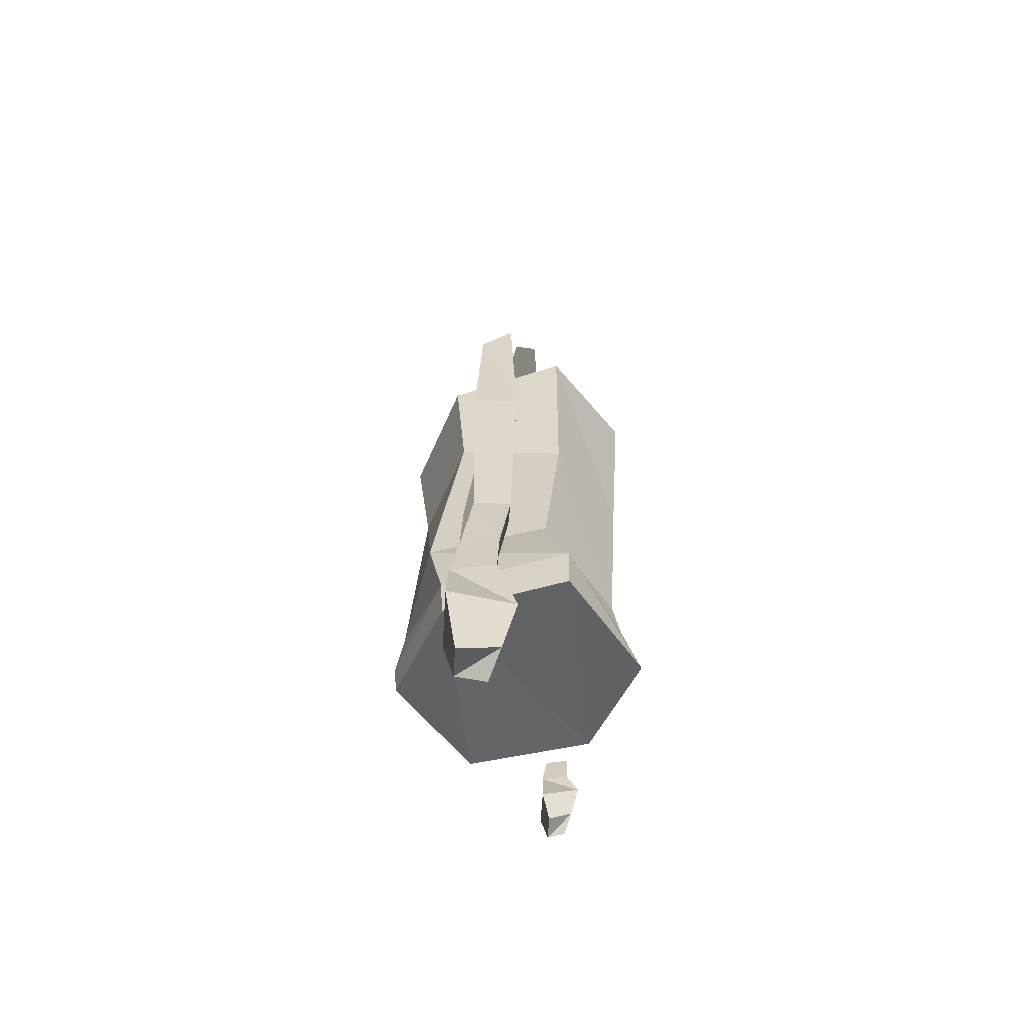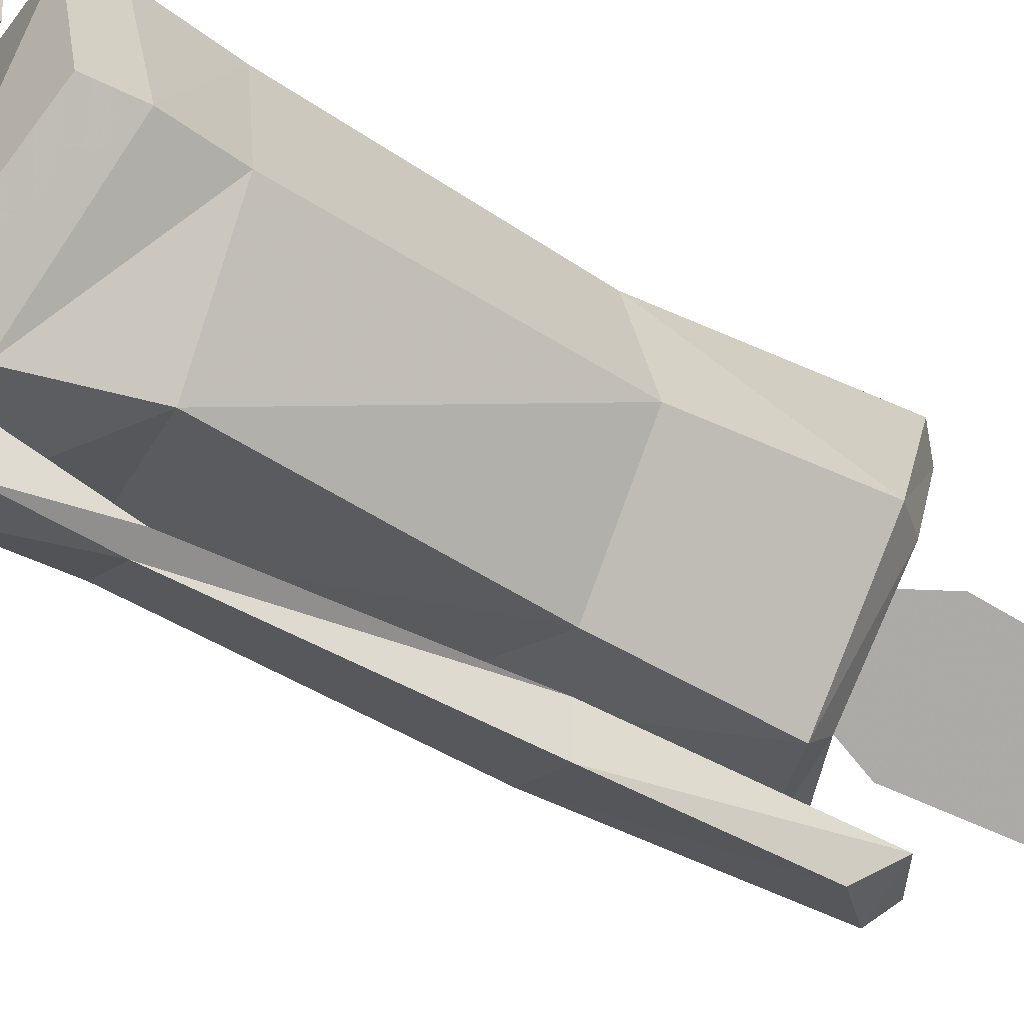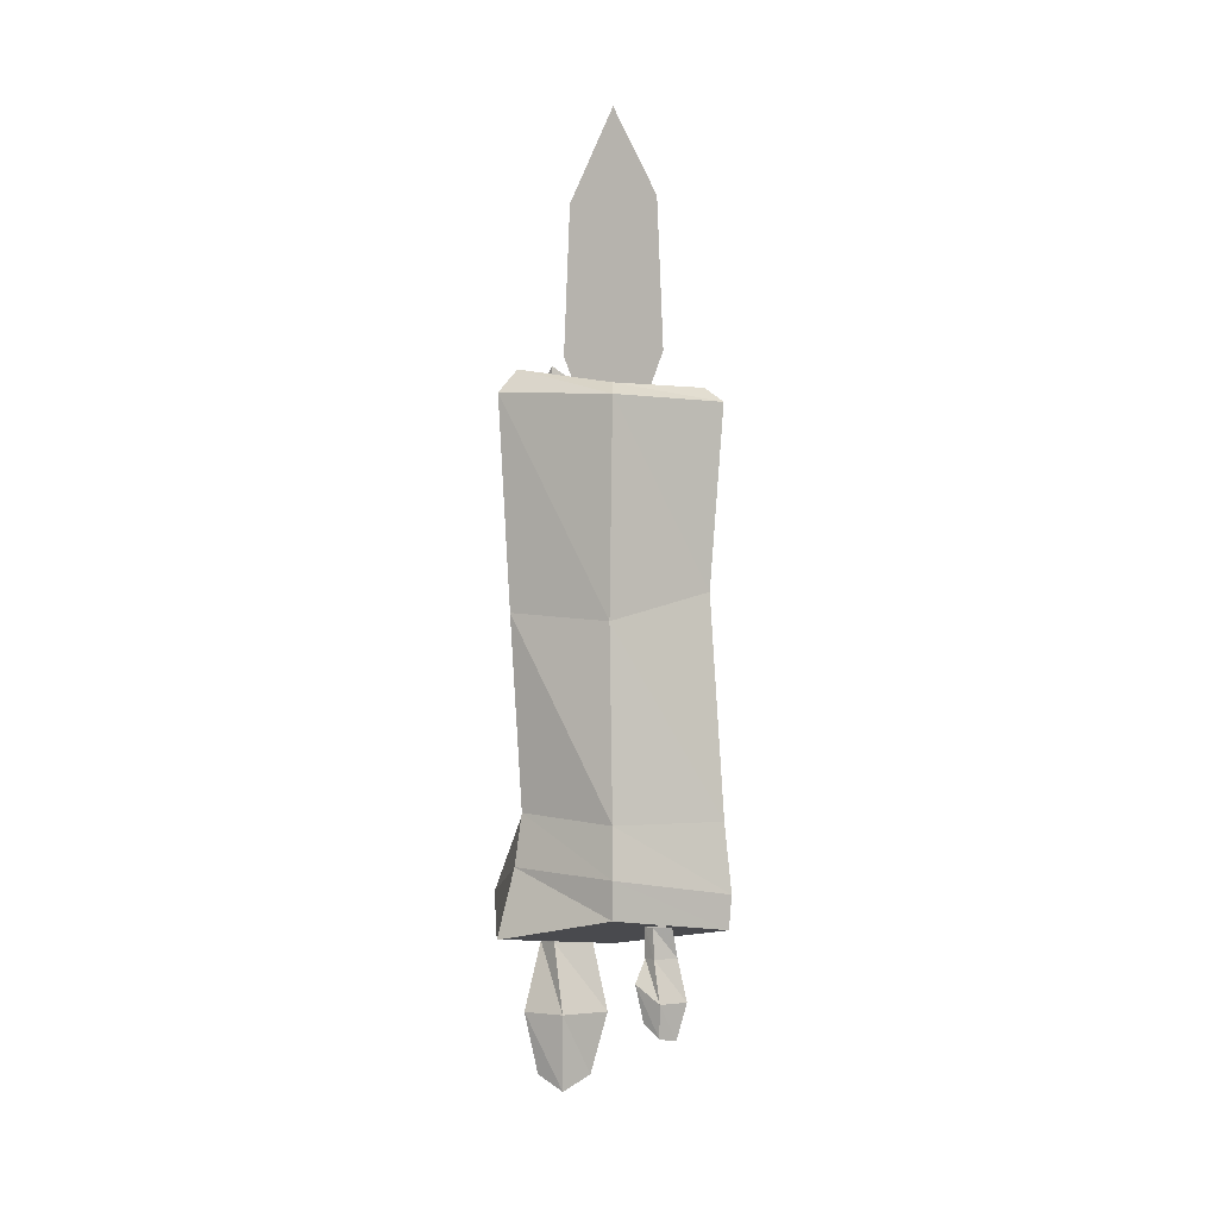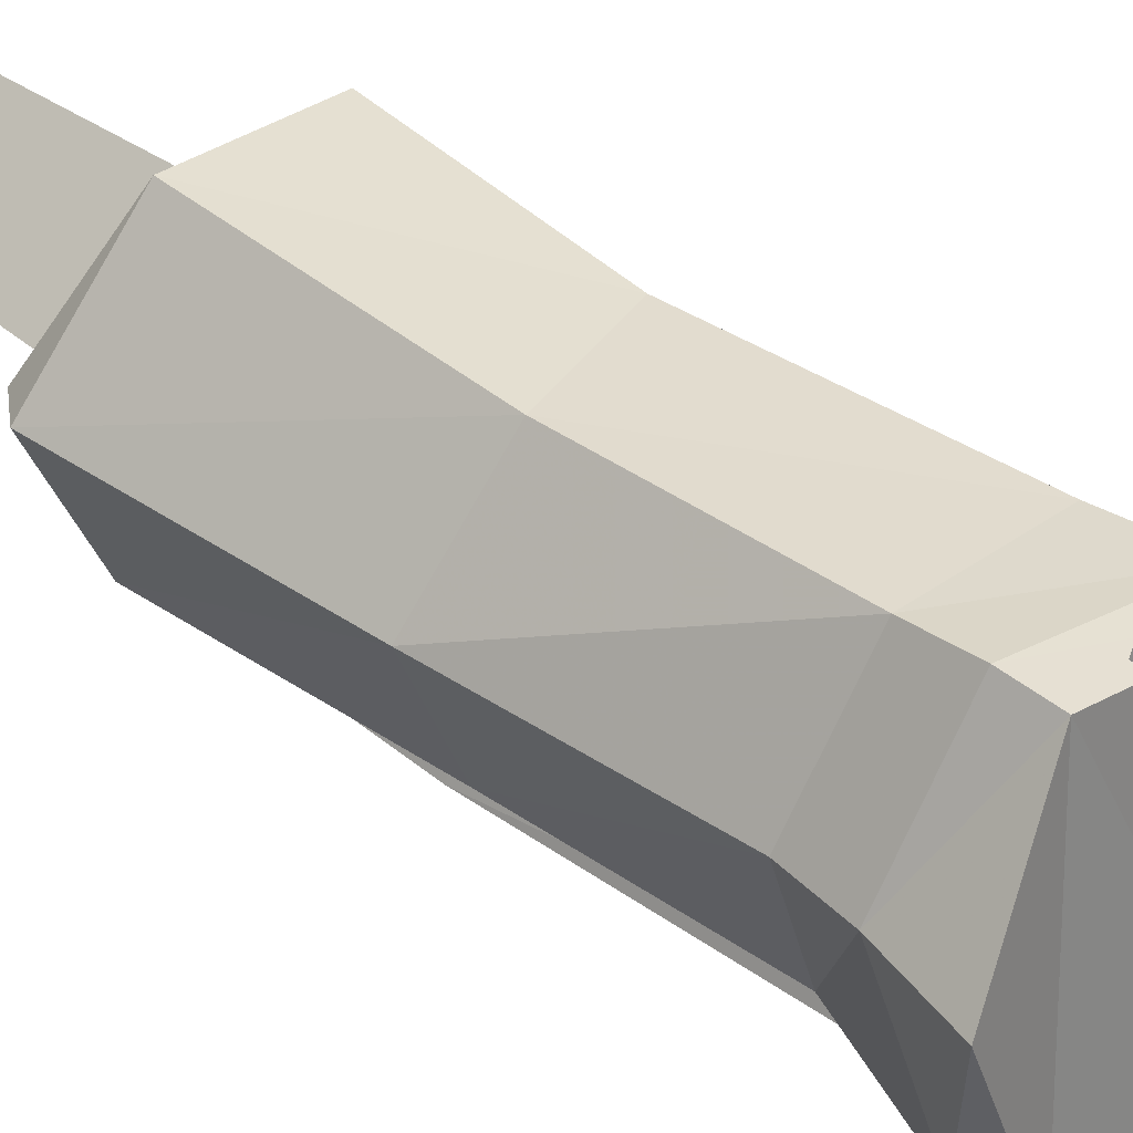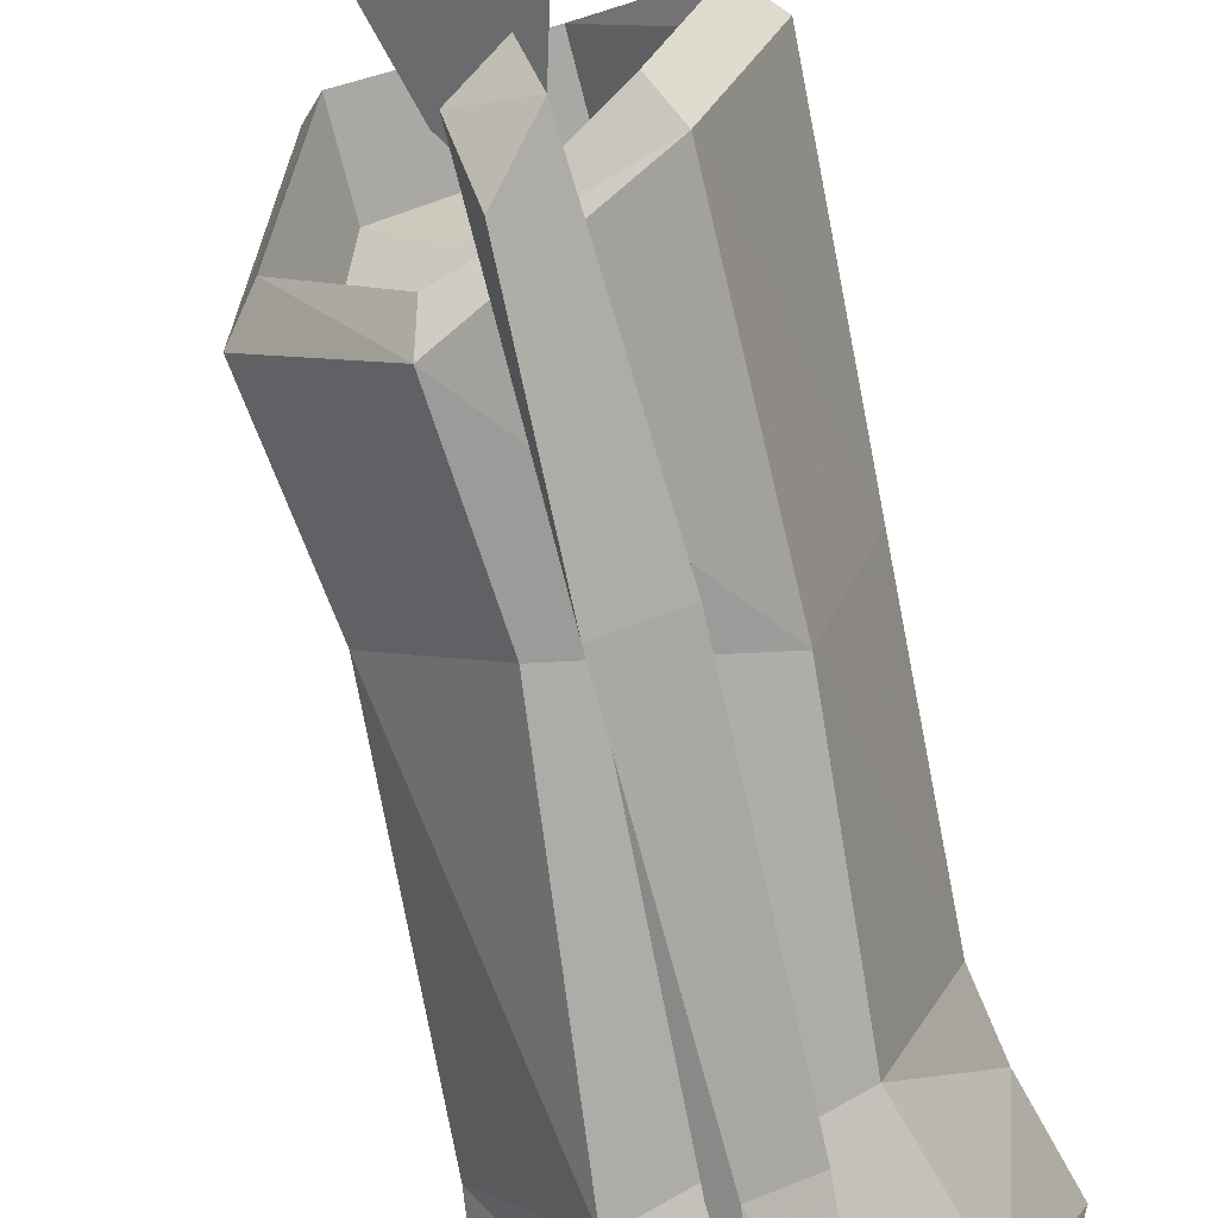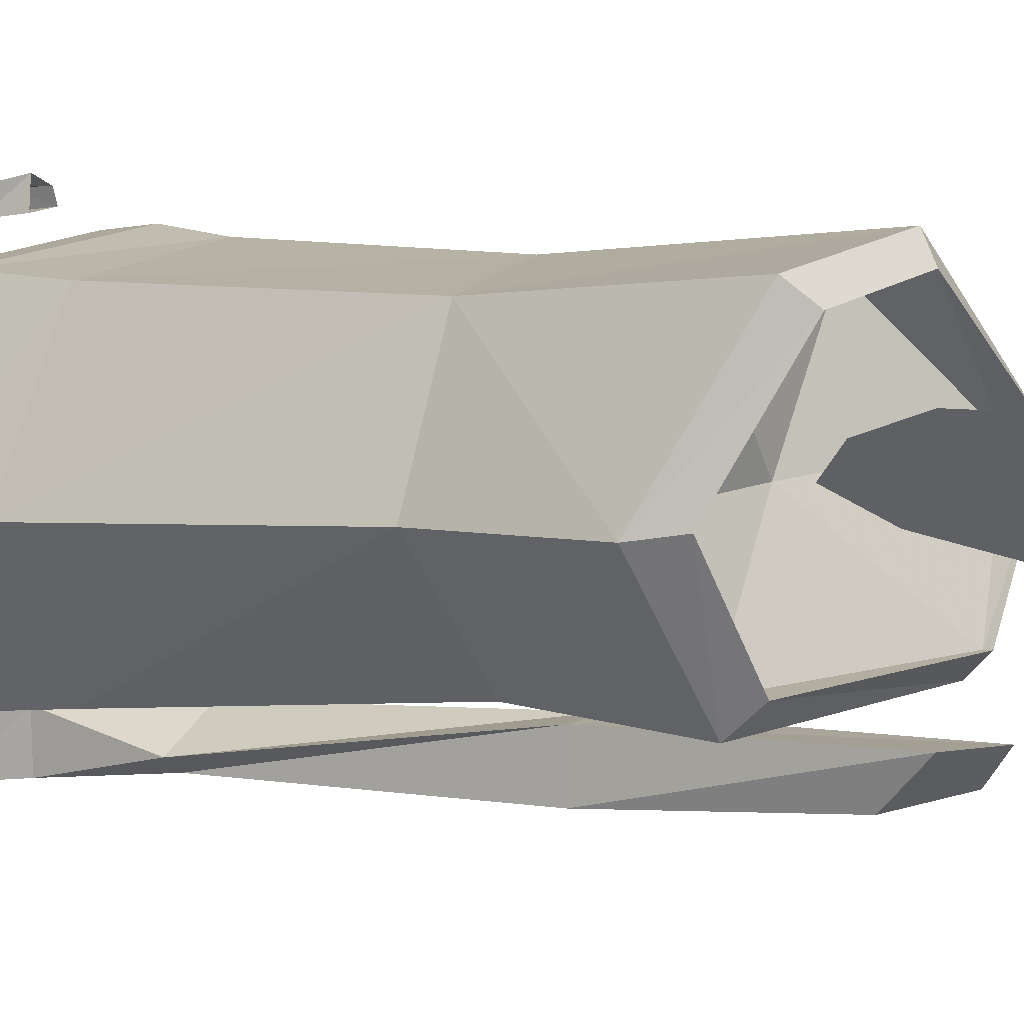
<metadata>
{"format":"obj","ext":"obj","renderer":"f3d","projection":"perspective","resolution":1024,"background":"white","views":[{"elev":-59.9,"azim":-162.6,"up":"+Y"},{"elev":-42.3,"azim":54.3,"up":"+Z"},{"elev":-1.4,"azim":-18.8,"up":"+Y"},{"elev":43.3,"azim":-48.2,"up":"+Z"},{"elev":-72.0,"azim":-165.7,"up":"+Z"},{"elev":2.3,"azim":125.4,"up":"+Z"}]}
</metadata>
<code>
g candle5_mesh
v -0.9804 -0.9996 -1.148
v -0.9372 -0.9602 -0.923
v -0.8938 -0.9695 -1.048
v -1.067 -0.9434 -0.8981
v -1.114 -0.9885 -1.138
v -1.154 -0.9701 -0.9982
v -1.026 -0.4363 -1.177
v -1.017 -0.3992 -1.145
v -1.06 -0.3992 -1.166
v -1.06 -0.3992 -1.166
v -1.017 -0.3992 -1.145
v -1.052 -0.3775 -1.143
v -1.114 -0.9885 -1.138
v -0.9804 -0.9996 -1.148
v -0.9793 -0.9541 -1.151
v -1.116 -0.9382 -1.14
v -0.9607 -0.868 -1.144
v -1.086 -0.8399 -1.12
v -0.9896 -0.6257 -1.131
v -1.102 -0.656 -1.109
v -0.982 -0.4937 -1.143
v -1.107 -0.4361 -1.119
v -0.9804 -0.9996 -1.148
v -0.8938 -0.9695 -1.048
v -0.8907 -0.9305 -1.049
v -0.9793 -0.9541 -1.151
v -0.8987 -0.8729 -1.047
v -0.9607 -0.868 -1.144
v -0.9146 -0.6304 -1.044
v -0.9896 -0.6257 -1.131
v -0.8987 -0.4949 -1.047
v -0.982 -0.4937 -1.143
v -0.8938 -0.9695 -1.048
v -0.9372 -0.9602 -0.923
v -0.9352 -0.925 -0.9206
v -0.8907 -0.9305 -1.049
v -0.9405 -0.8533 -0.9268
v -0.8987 -0.8729 -1.047
v -0.9522 -0.6257 -0.9357
v -0.9146 -0.6304 -1.044
v -0.8987 -0.4949 -1.047
v -0.9405 -0.4368 -0.9268
v -0.9372 -0.9602 -0.923
v -1.067 -0.9434 -0.8981
v -1.068 -0.9045 -0.8951
v -0.9352 -0.925 -0.9206
v -1.066 -0.8528 -0.9028
v -0.9405 -0.8533 -0.9268
v -1.065 -0.656 -0.9142
v -0.9522 -0.6257 -0.9357
v -1.066 -0.4366 -0.9028
v -0.9405 -0.4368 -0.9268
v -1.067 -0.9434 -0.8981
v -1.154 -0.9701 -0.9982
v -1.136 -0.8987 -0.9984
v -1.068 -0.9045 -0.8951
v -1.128 -0.8452 -0.9999
v -1.066 -0.8528 -0.9028
v -1.14 -0.6465 -1.001
v -1.065 -0.656 -0.9142
v -1.153 -0.4274 -0.9983
v -1.066 -0.4366 -0.9028
v -1.154 -0.9701 -0.9982
v -1.114 -0.9885 -1.138
v -1.116 -0.9382 -1.14
v -1.136 -0.8987 -0.9984
v -1.086 -0.8399 -1.12
v -1.128 -0.8452 -0.9999
v -1.102 -0.656 -1.109
v -1.14 -0.6465 -1.001
v -1.107 -0.4361 -1.119
v -1.153 -0.4274 -0.9983
v -1.107 -0.4361 -1.119
v -0.982 -0.4937 -1.143
v -0.9891 -0.4715 -1.123
v -1.093 -0.4118 -1.103
v -0.982 -0.4937 -1.143
v -0.8987 -0.4949 -1.047
v -0.9199 -0.4684 -1.043
v -0.9891 -0.4715 -1.123
v -0.8987 -0.4949 -1.047
v -0.9405 -0.4368 -0.9268
v -0.9546 -0.4213 -0.9431
v -0.9199 -0.4684 -1.043
v -0.9405 -0.4368 -0.9268
v -1.066 -0.4366 -0.9028
v -1.059 -0.4227 -0.9232
v -0.9546 -0.4213 -0.9431
v -1.066 -0.4366 -0.9028
v -1.153 -0.4274 -0.9983
v -1.132 -0.4031 -1.002
v -1.059 -0.4227 -0.9232
v -1.153 -0.4274 -0.9983
v -1.107 -0.4361 -1.119
v -1.093 -0.4118 -1.103
v -1.132 -0.4031 -1.002
v -1.093 -0.4118 -1.103
v -0.9891 -0.4715 -1.123
v -0.9891 -0.5022 -1.123
v -1.093 -0.4175 -1.103
v -0.9891 -0.4715 -1.123
v -0.9199 -0.4684 -1.043
v -0.9199 -0.5415 -1.043
v -0.9891 -0.5022 -1.123
v -0.9199 -0.4684 -1.043
v -0.9546 -0.4213 -0.9431
v -0.9546 -0.482 -0.9431
v -0.9199 -0.5415 -1.043
v -0.9546 -0.4213 -0.9431
v -1.059 -0.4227 -0.9232
v -1.059 -0.477 -0.9232
v -0.9546 -0.482 -0.9431
v -1.059 -0.4227 -0.9232
v -1.132 -0.4031 -1.002
v -1.128 -0.4254 -1.003
v -1.059 -0.477 -0.9232
v -1.132 -0.4031 -1.002
v -1.093 -0.4118 -1.103
v -1.093 -0.4175 -1.103
v -1.128 -0.4254 -1.003
v -1.067 -0.9434 -0.8981
v -0.9372 -0.9602 -0.923
v -0.9804 -0.9996 -1.148
v -1.114 -0.9885 -1.138
v -1.017 -1.158 -1.203
v -1.002 -1.142 -1.162
v -0.9857 -1.074 -1.153
v -1.009 -1.074 -1.215
v -0.9999 -0.9981 -1.161
v -1.003 -0.9981 -1.193
v -1.009 -0.9432 -1.149
v -1.011 -0.9432 -1.188
v -1.008 -0.8512 -1.172
v -1.008 -0.8512 -1.172
v -1.023 -0.8512 -1.181
v -1.02 -0.6067 -1.143
v -1.02 -0.6067 -1.184
v -1.017 -0.3992 -1.145
v -1.026 -0.4363 -1.177
v -1.072 -1.074 -1.179
v -1.035 -1.158 -1.157
v -1.056 -1.142 -1.181
v -1.039 -1.074 -1.145
v -1.051 -0.9981 -1.185
v -1.043 -0.9981 -1.162
v -1.053 -0.9432 -1.181
v -1.045 -0.9432 -1.161
v -1.06 -0.8512 -1.167
v -1.051 -0.8512 -1.145
v -1.068 -0.6067 -1.168
v -1.054 -0.6067 -1.139
v -1.06 -0.3992 -1.166
v -1.052 -0.3775 -1.143
v -1.056 -1.142 -1.181
v -1.035 -1.158 -1.157
v -1.002 -1.142 -1.162
v -1.017 -1.158 -1.203
v -1.002 -1.142 -1.162
v -1.035 -1.158 -1.157
v -1.039 -1.074 -1.145
v -0.9857 -1.074 -1.153
v -1.043 -0.9981 -1.162
v -0.9999 -0.9981 -1.161
v -1.045 -0.9432 -1.161
v -1.009 -0.9432 -1.149
v -1.051 -0.8512 -1.145
v -1.008 -0.8512 -1.172
v -1.054 -0.6067 -1.139
v -1.02 -0.6067 -1.143
v -1.052 -0.3775 -1.143
v -1.017 -0.3992 -1.145
v -1.056 -1.142 -1.181
v -1.017 -1.158 -1.203
v -1.009 -1.074 -1.215
v -1.072 -1.074 -1.179
v -1.003 -0.9981 -1.193
v -1.051 -0.9981 -1.185
v -1.011 -0.9432 -1.188
v -1.053 -0.9432 -1.181
v -1.023 -0.8512 -1.181
v -1.06 -0.8512 -1.167
v -1.02 -0.6067 -1.184
v -1.068 -0.6067 -1.168
v -1.026 -0.4363 -1.177
v -1.06 -0.3992 -1.166
v -1.019 -1.054 -0.8981
v -1.011 -1.057 -0.8757
v -1.002 -1.02 -0.8706
v -1.015 -1.02 -0.905
v -1.009 -0.9784 -0.8753
v -1.011 -0.9784 -0.8928
v -1.017 -0.9483 -0.8687
v -1.016 -0.9483 -0.89
v -1.049 -1.002 -0.8852
v -1.029 -1.054 -0.873
v -1.04 -1.04 -0.8859
v -1.031 -1.02 -0.8662
v -1.038 -0.9784 -0.8881
v -1.033 -0.9784 -0.8757
v -1.038 -0.9483 -0.886
v -1.034 -0.9483 -0.8752
v -1.04 -1.04 -0.8859
v -1.029 -1.054 -0.873
v -1.011 -1.057 -0.8757
v -1.019 -1.054 -0.8981
v -1.011 -1.057 -0.8757
v -1.029 -1.054 -0.873
v -1.031 -1.02 -0.8662
v -1.002 -1.02 -0.8706
v -1.033 -0.9784 -0.8757
v -1.009 -0.9784 -0.8753
v -1.034 -0.9483 -0.8752
v -1.017 -0.9483 -0.8687
v -1.04 -1.04 -0.8859
v -1.019 -1.054 -0.8981
v -1.015 -1.02 -0.905
v -1.049 -1.002 -0.8852
v -1.011 -0.9784 -0.8928
v -1.038 -0.9784 -0.8881
v -1.016 -0.9483 -0.89
v -1.038 -0.9483 -0.886
v -1.093 -0.4175 -1.103
v -0.9891 -0.5022 -1.123
v -1.024 -0.492 -1.023
v -1.128 -0.4254 -1.003
v -0.9199 -0.5415 -1.043
v -1.059 -0.477 -0.9232
v -0.9546 -0.482 -0.9431
v -1.052 -0.3795 -1.048
v -1.06 -0.2206 -1.055
v -1.065 -0.3792 -1.059
v -1.024 -0.1239 -1.023
v -1.041 -0.2462 -1.038
v -1.008 -0.2461 -1.009
v -0.9875 -0.2203 -0.9913
v -0.9966 -0.3795 -0.9993
v -0.9824 -0.3792 -0.9869
v -0.9824 -0.3792 -0.9869
v -0.9966 -0.3795 -0.9993
v -0.9991 -0.436 -1.002
v -1.024 -0.3795 -1.023
v -1.024 -0.4679 -1.023
v -1.024 -0.2636 -1.023
v -1.008 -0.2461 -1.009
v -0.9875 -0.2203 -0.9913
v -1.024 -0.1905 -1.023
v -1.024 -0.1239 -1.023
v -1.041 -0.2462 -1.038
v -1.024 -0.2636 -1.023
v -1.052 -0.3795 -1.048
v -1.06 -0.2206 -1.055
v -1.024 -0.3795 -1.023
v -1.049 -0.436 -1.045
v -1.024 -0.4679 -1.023
v -1.065 -0.3792 -1.059
g candle5_mesh_0
f 3 2 1
f 6 5 4
f 9 8 7
f 12 11 10
f 15 14 13
f 16 15 13
f 17 15 16
f 18 17 16
f 19 17 18
f 20 19 18
f 21 19 20
f 22 21 20
f 25 24 23
f 26 25 23
f 27 25 26
f 28 27 26
f 29 27 28
f 30 29 28
f 31 29 30
f 32 31 30
f 35 34 33
f 36 35 33
f 37 35 36
f 38 37 36
f 39 37 38
f 40 39 38
f 39 40 41
f 42 39 41
f 45 44 43
f 46 45 43
f 47 45 46
f 48 47 46
f 49 47 48
f 50 49 48
f 51 49 50
f 52 51 50
f 55 54 53
f 56 55 53
f 57 55 56
f 58 57 56
f 59 57 58
f 60 59 58
f 61 59 60
f 62 61 60
f 65 64 63
f 66 65 63
f 67 65 66
f 68 67 66
f 69 67 68
f 70 69 68
f 71 69 70
f 72 71 70
f 75 74 73
f 76 75 73
f 79 78 77
f 80 79 77
f 83 82 81
f 84 83 81
f 87 86 85
f 88 87 85
f 91 90 89
f 92 91 89
f 95 94 93
f 96 95 93
f 99 98 97
f 100 99 97
f 103 102 101
f 104 103 101
f 107 106 105
f 108 107 105
f 111 110 109
f 112 111 109
f 115 114 113
f 116 115 113
f 119 118 117
f 120 119 117
f 123 122 121
f 124 123 121
f 127 126 125
f 128 127 125
f 129 127 128
f 130 129 128
f 131 129 130
f 132 131 130
f 133 131 132
f 135 134 132
f 136 134 135
f 137 136 135
f 138 136 137
f 139 138 137
f 142 141 140
f 141 143 140
f 140 143 144
f 143 145 144
f 144 145 146
f 145 147 146
f 146 147 148
f 147 149 148
f 148 149 150
f 149 151 150
f 150 151 152
f 151 153 152
f 156 155 154
f 157 156 154
f 160 159 158
f 161 160 158
f 162 160 161
f 163 162 161
f 164 162 163
f 165 164 163
f 166 164 165
f 167 166 165
f 168 166 167
f 169 168 167
f 170 168 169
f 171 170 169
f 174 173 172
f 175 174 172
f 176 174 175
f 177 176 175
f 178 176 177
f 179 178 177
f 180 178 179
f 181 180 179
f 182 180 181
f 183 182 181
f 184 182 183
f 185 184 183
f 188 187 186
f 189 188 186
f 190 188 189
f 191 190 189
f 192 190 191
f 193 192 191
f 196 195 194
f 195 197 194
f 194 197 198
f 197 199 198
f 198 199 200
f 199 201 200
f 204 203 202
f 205 204 202
f 208 207 206
f 209 208 206
f 210 208 209
f 211 210 209
f 212 210 211
f 213 212 211
f 216 215 214
f 217 216 214
f 218 216 217
f 219 218 217
f 220 218 219
f 221 220 219
f 224 223 222
f 224 222 225
f 224 226 223
f 224 225 227
f 224 228 226
f 224 227 228
g candle5_mesh_1
f 231 230 229
f 233 230 232
f 235 234 232
f 237 236 235
f 240 239 238
f 239 240 241
f 241 240 242
f 241 243 239
f 243 244 239
f 239 244 245
f 246 244 243
f 244 246 247
f 246 248 247
f 249 248 246
f 250 248 249
f 250 251 248
f 252 250 249
f 253 250 252
f 254 253 252
f 253 255 250

</code>
